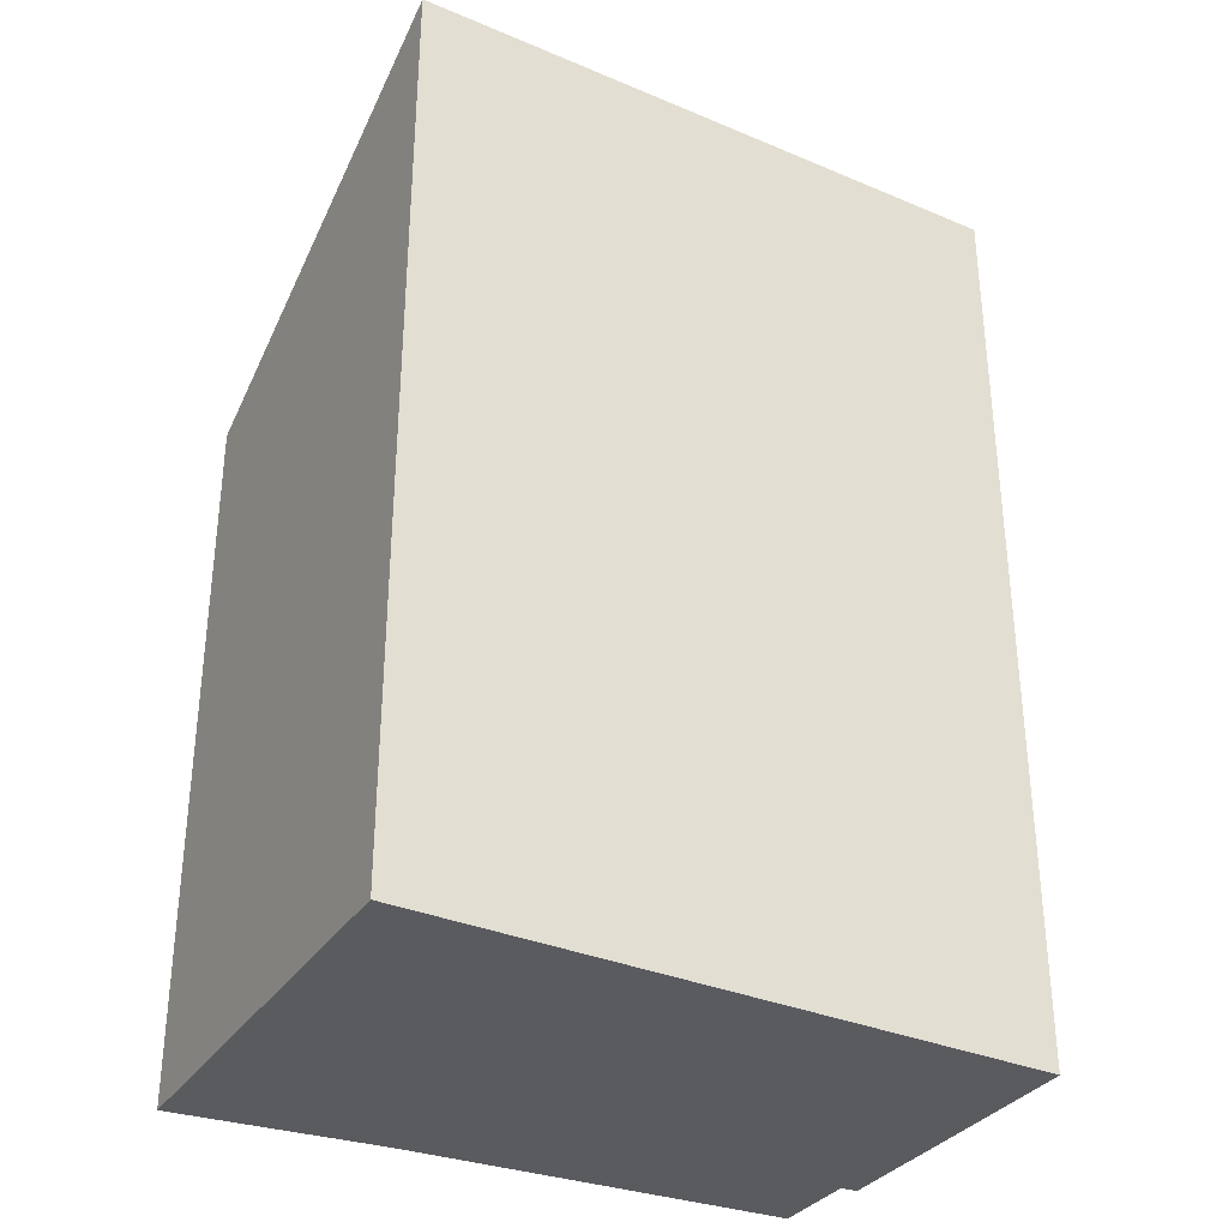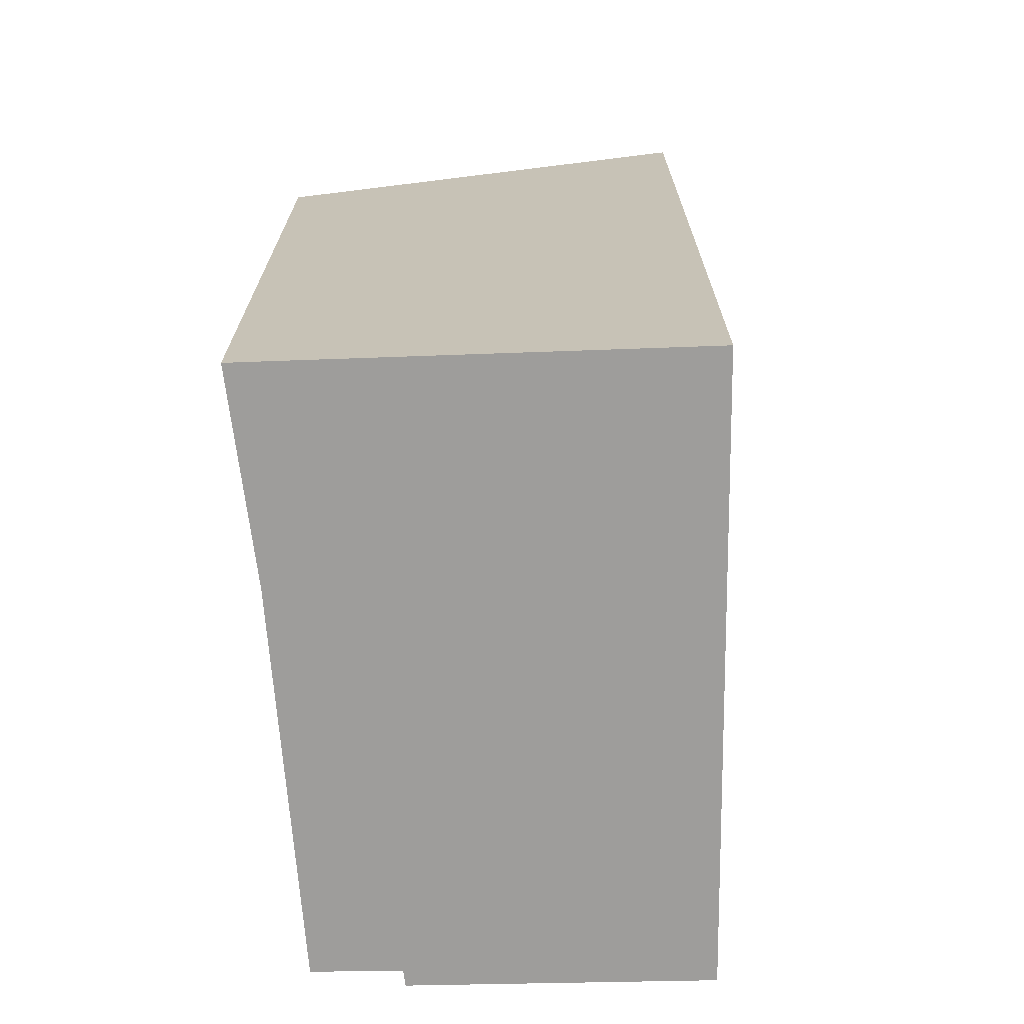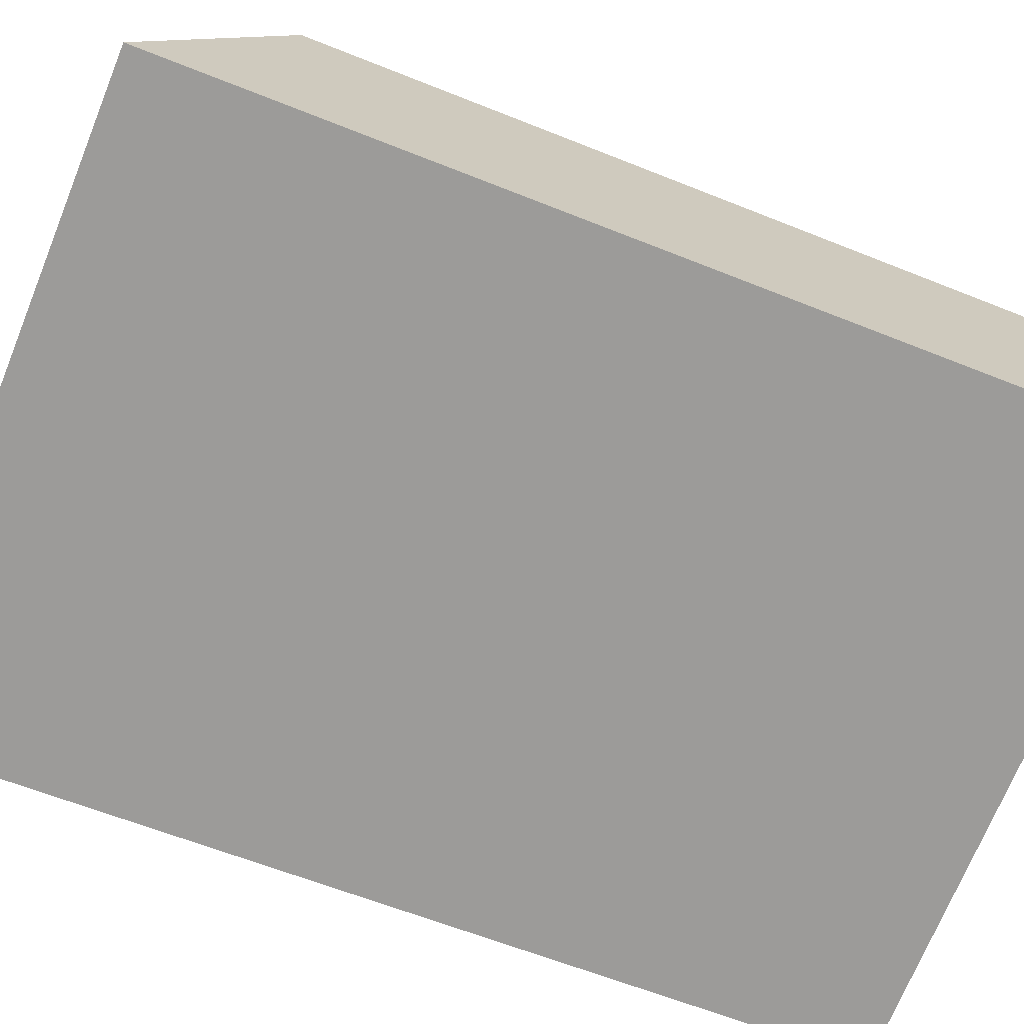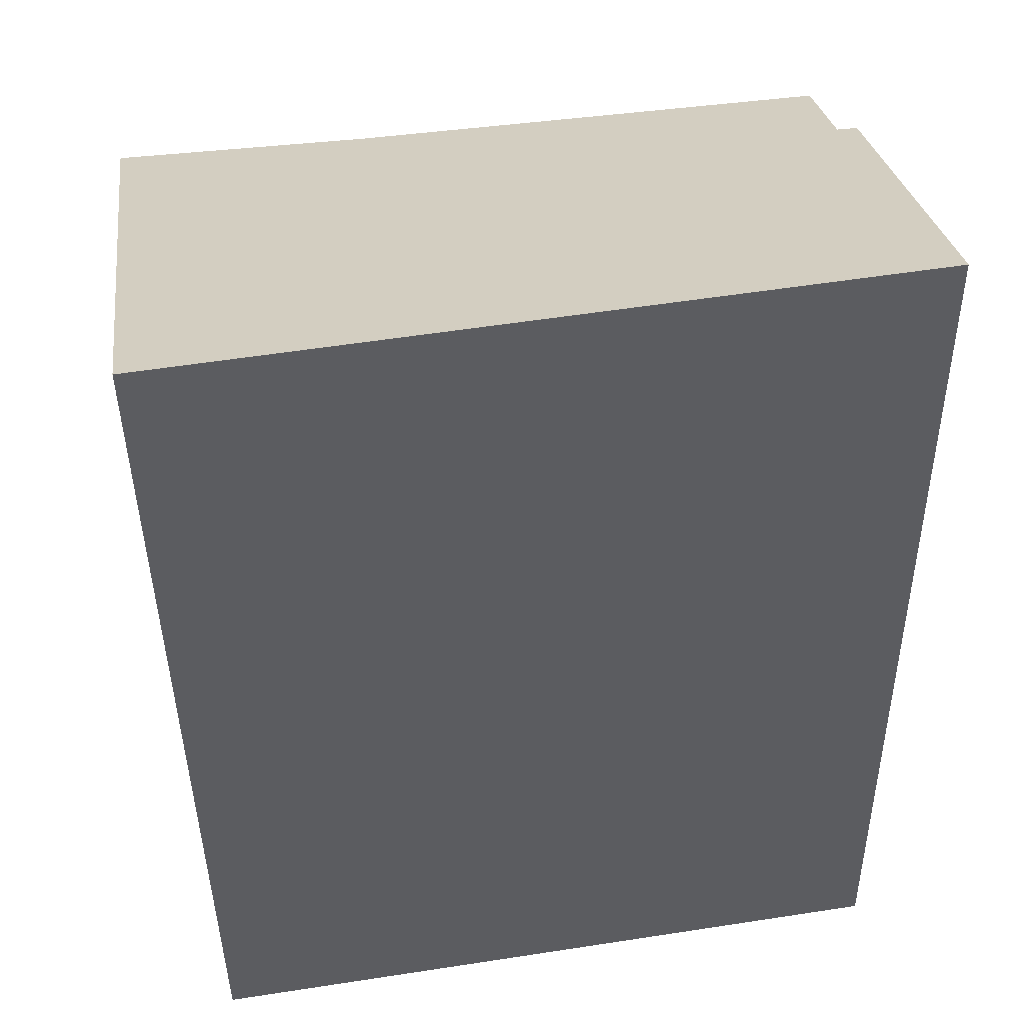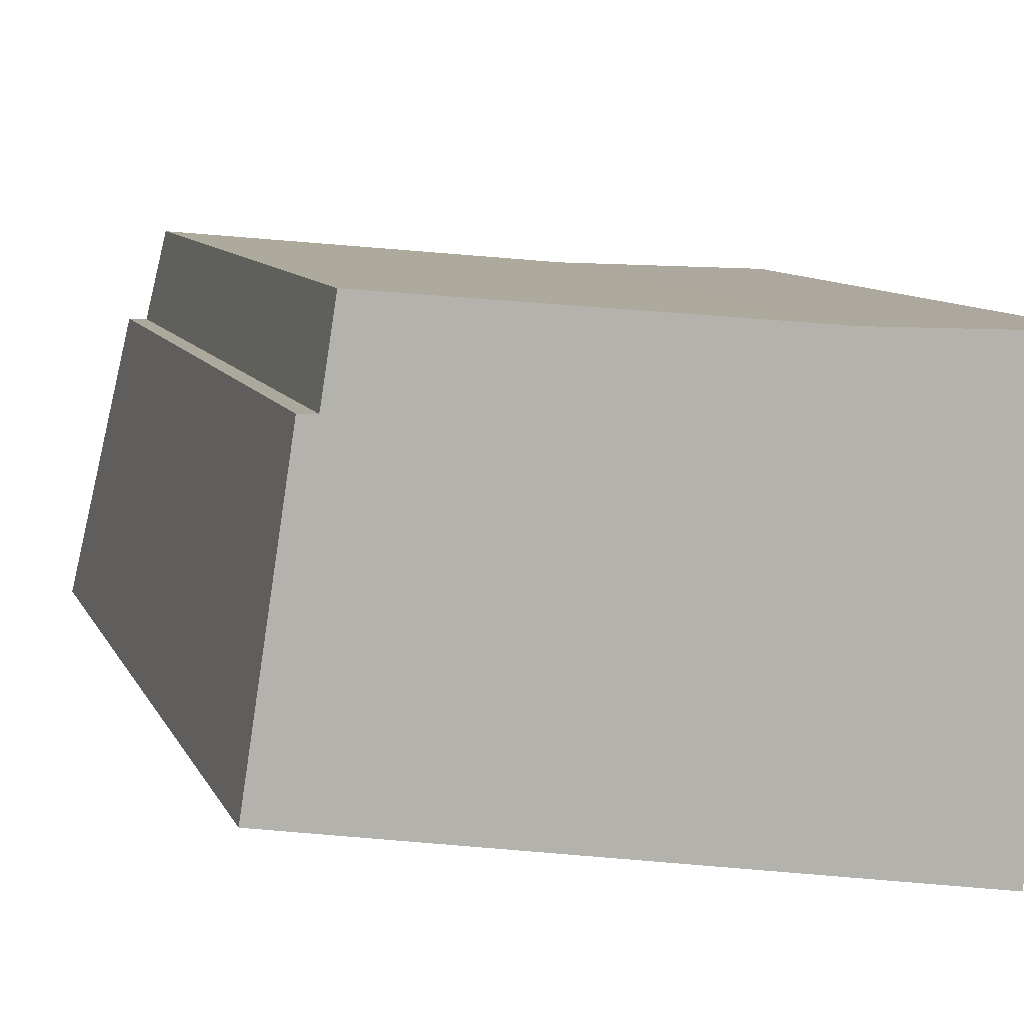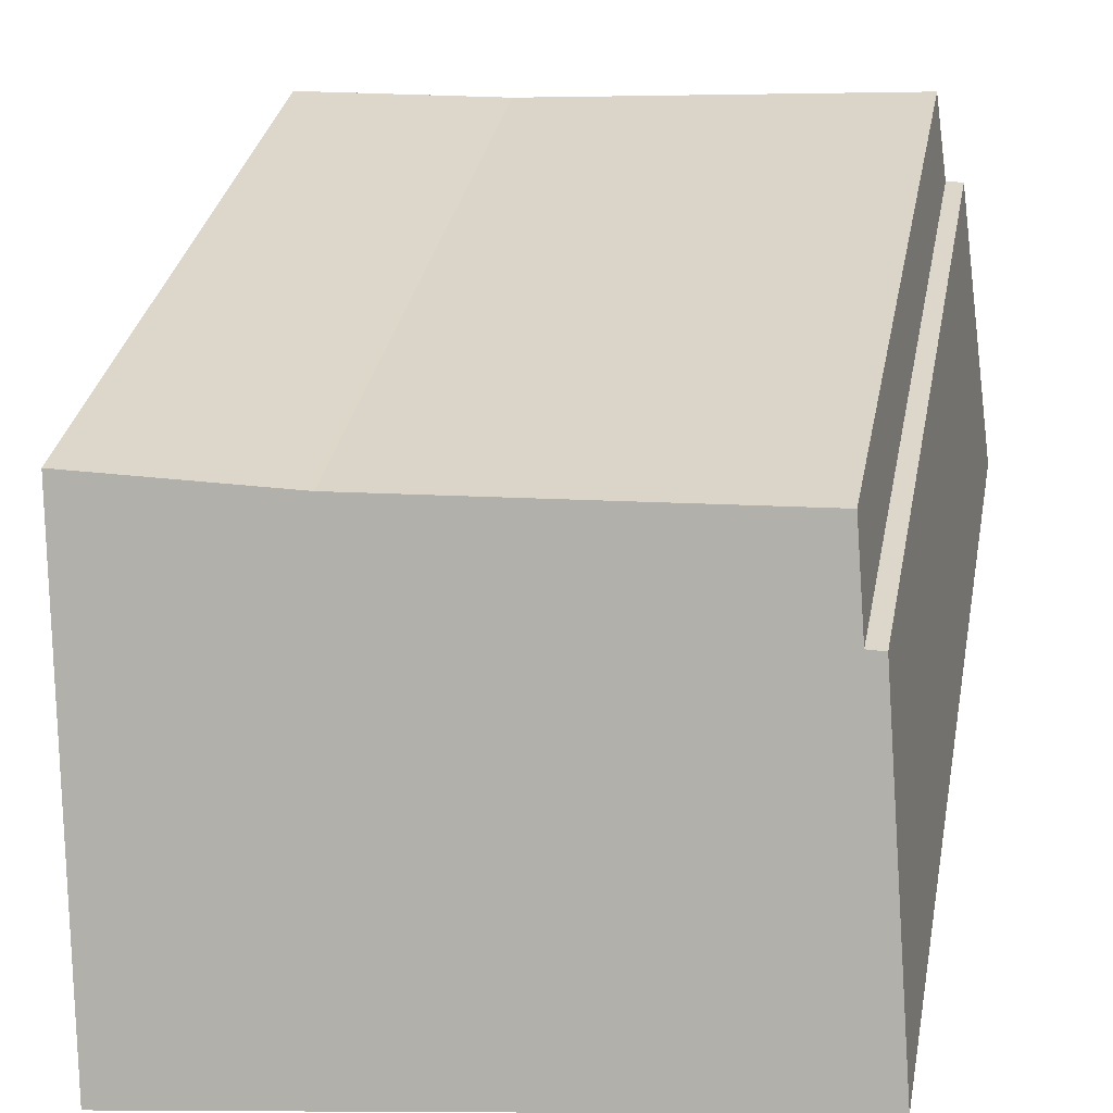
<metadata>
{"format":"obj","ext":"obj","renderer":"f3d","projection":"perspective","resolution":1024,"background":"white","views":[{"elev":-33.5,"azim":159.3,"up":"+Y"},{"elev":-70.4,"azim":99.9,"up":"+Y"},{"elev":-60.9,"azim":-112.4,"up":"+Z"},{"elev":-38.6,"azim":-179.4,"up":"+Z"},{"elev":9.2,"azim":-16.5,"up":"+Z"},{"elev":32.1,"azim":-169.4,"up":"+Z"}]}
</metadata>
<code>
v  0.842 14.57 5.473
v  11.5 17.18 -1.892
v  0 17.18 1.052e-15
v  1.152 14.56 5.459
v  1.41 13.78 7.088
v  8.697 13.54 6.409
v  8.81 13.53 6.404
v  12.62 13.32 6.225
v  12.56 13.53 5.787
v  0.842 -3.351e-16 5.473
v  1.152 -3.343e-16 5.459
v  1.41 -4.34e-16 7.088
v  8.697 -3.924e-16 6.409
v  12.62 -3.812e-16 6.225
v  8.81 -3.921e-16 6.404
v  0 0 0
v  11.5 1.159e-16 -1.892
v  12.56 -3.544e-16 5.787
g defaultobject
f 1 2 3
f 2 1 4
f 2 4 5
f 2 5 6
f 2 6 7
f 2 7 8
f 2 8 9
f 10 4 1
f 4 10 11
f 12 6 5
f 6 12 13
f 13 7 6
f 7 13 8
f 8 13 14
f 14 13 15
f 11 5 4
f 5 11 12
f 16 1 3
f 1 16 10
f 9 17 2
f 17 9 8
f 17 8 14
f 17 14 18
f 17 3 2
f 3 17 16
f 15 18 14
f 18 15 17
f 17 15 16
f 16 15 13
f 16 13 11
f 11 13 12
f 16 11 10

</code>
